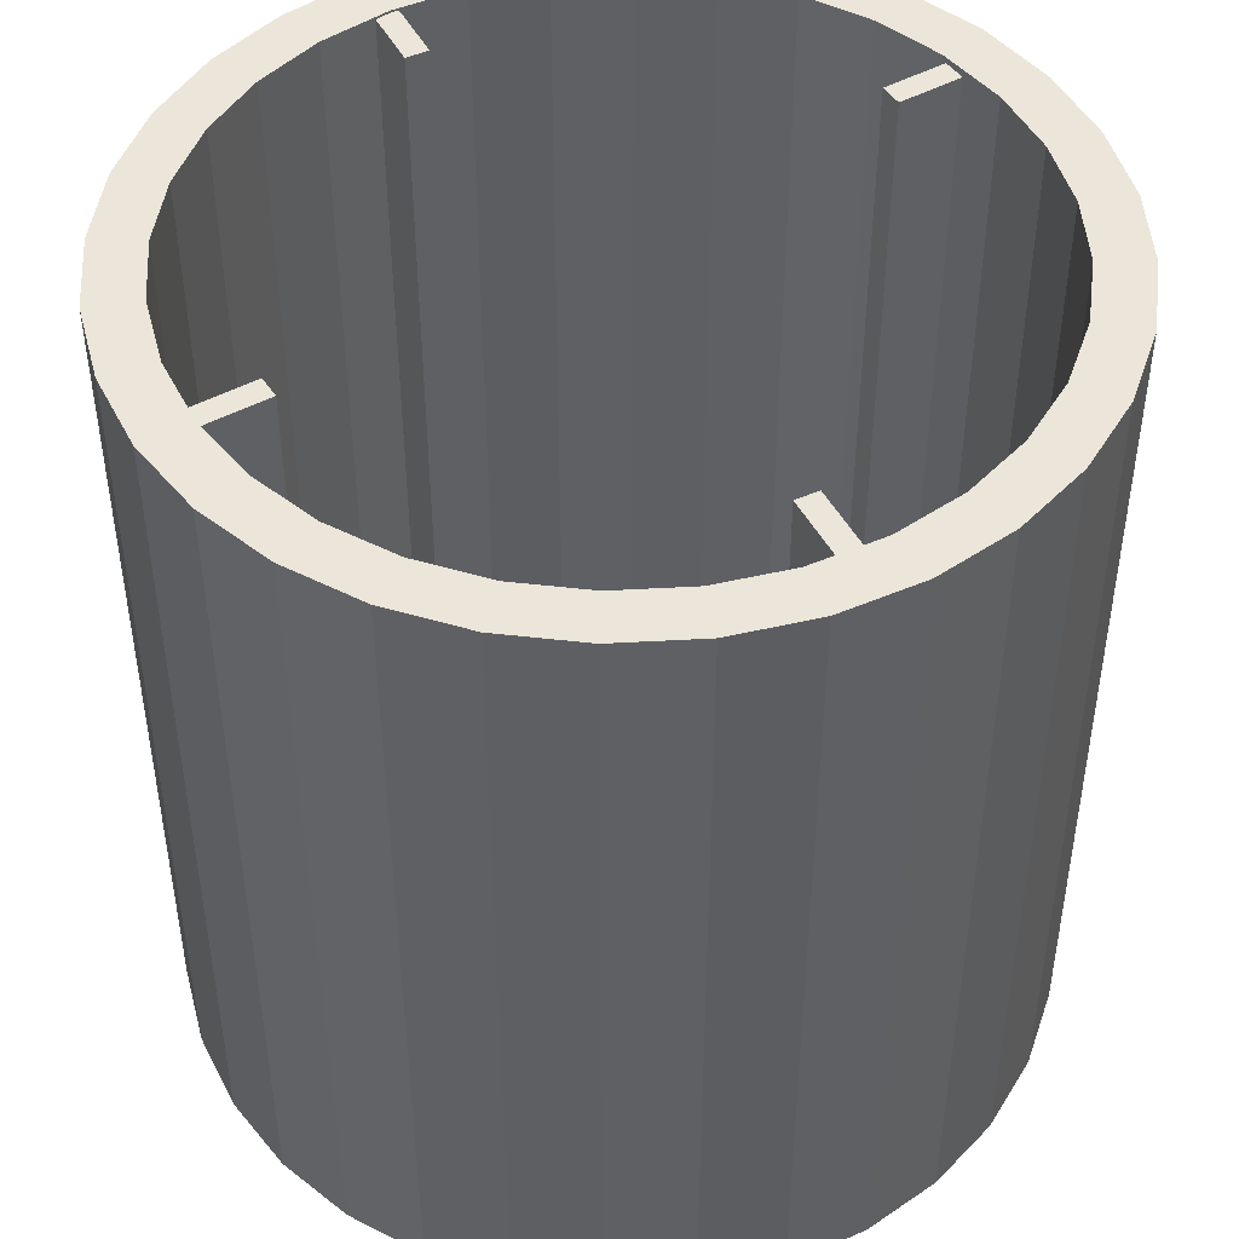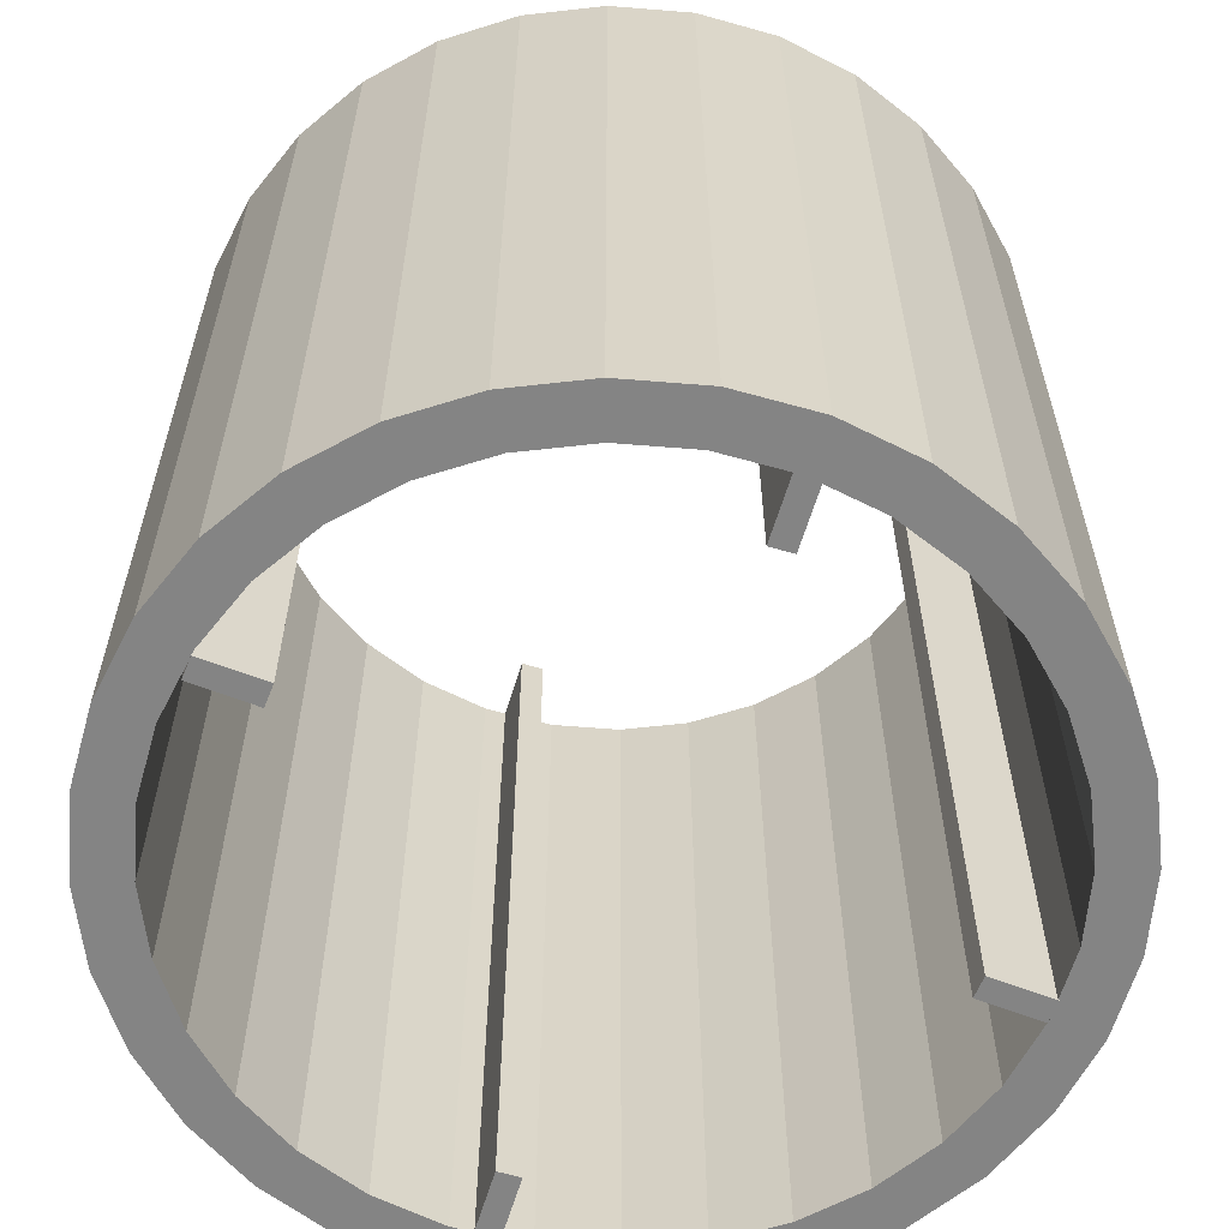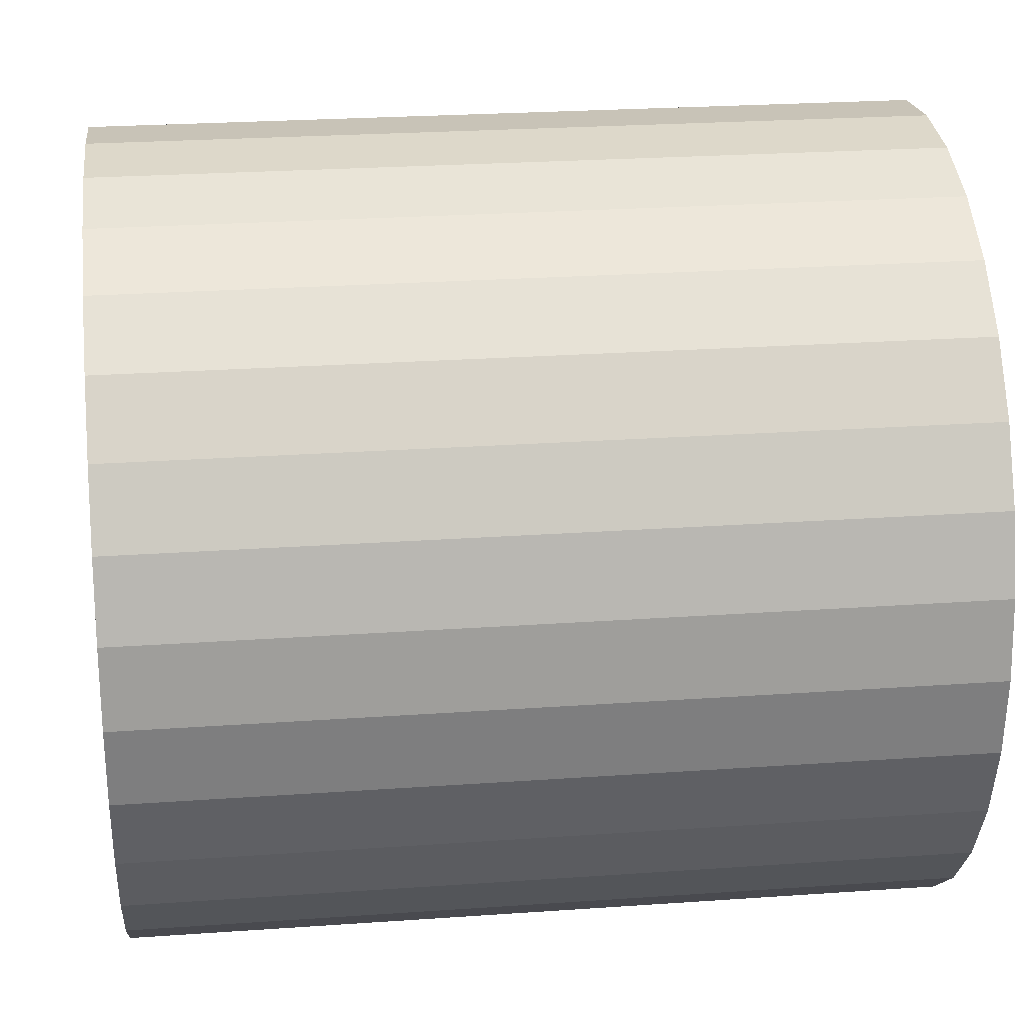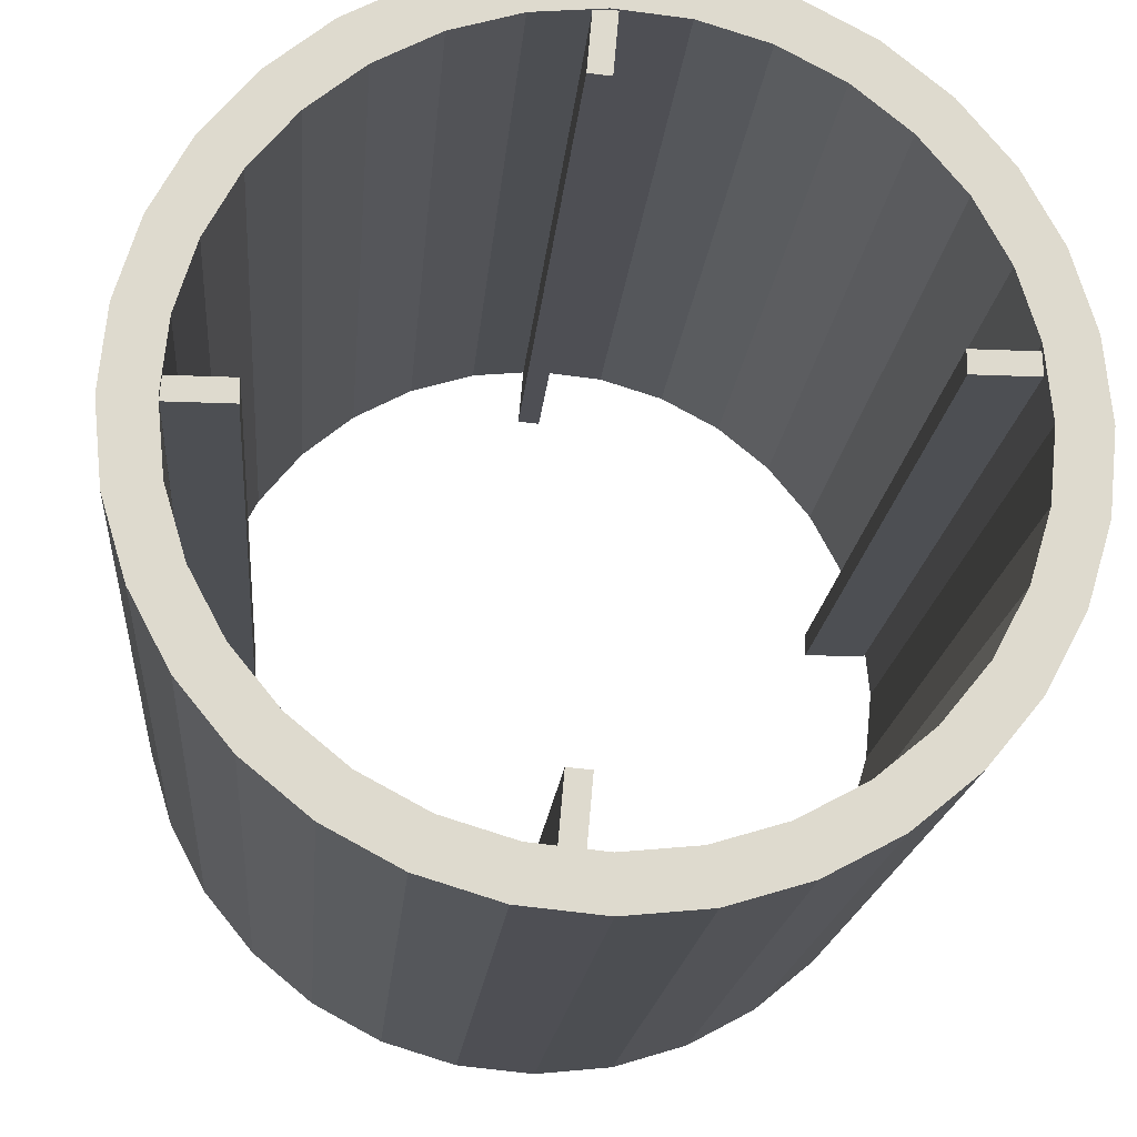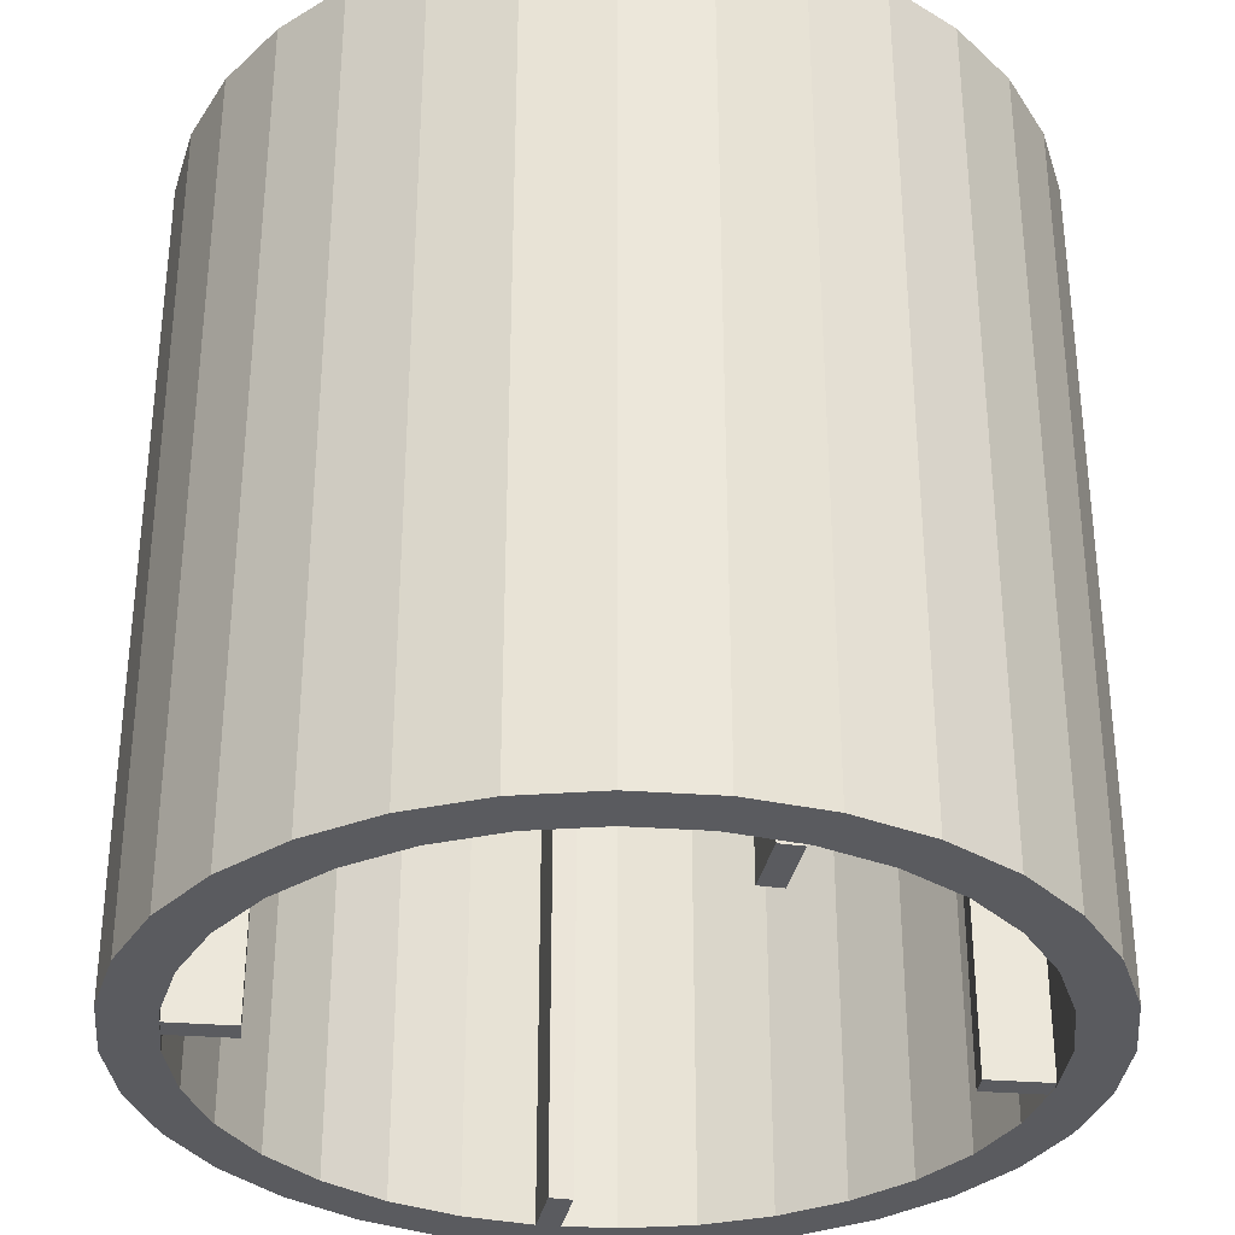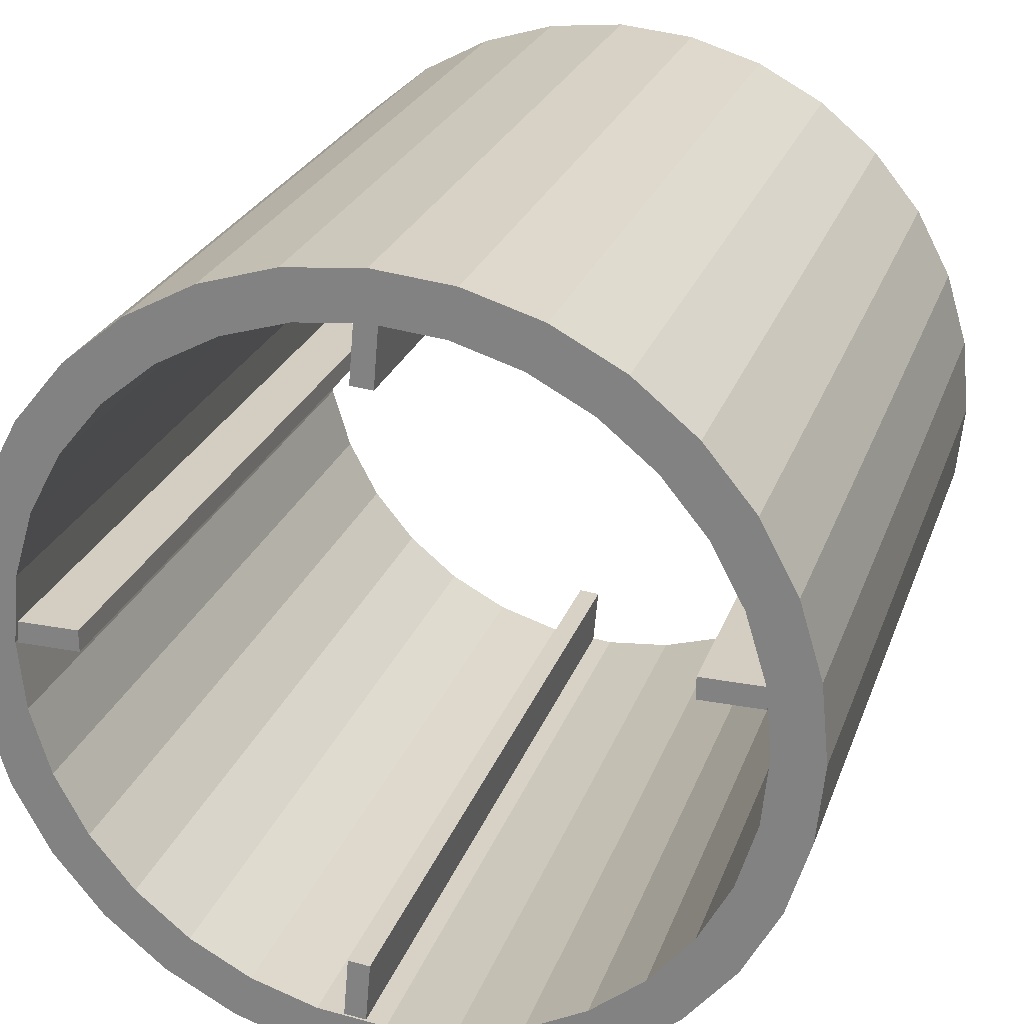
<metadata>
{"format":"obj","ext":"obj","renderer":"f3d","projection":"perspective","resolution":1024,"background":"white","views":[{"elev":46.7,"azim":-31.8,"up":"+Z"},{"elev":-61.3,"azim":158.4,"up":"+Z"},{"elev":25.3,"azim":-96.5,"up":"+Y"},{"elev":-18.0,"azim":-4.9,"up":"+Y"},{"elev":-33.2,"azim":78.8,"up":"+Z"},{"elev":25.2,"azim":17.1,"up":"+Y"}]}
</metadata>
<code>
o Cube.003_Cube.004
v -0.8778 1.38 0.989
v -0.7238 1.38 0.989
v -0.8778 1.38 -1.002
v -0.7238 1.38 -1.002
v -0.8778 1.325 0.989
v -0.7238 1.325 0.989
v -0.8778 1.325 -1.002
v -0.7238 1.325 -1.002
f 1 2 4 3
f 3 4 8 7
f 7 8 6 5
f 5 6 2 1
f 3 7 5 1
f 8 4 2 6
o Cube.002_Cube.003
v -0.04902 2.064 0.9944
v -0.03556 2.217 0.9944
v -0.04902 2.064 -0.9963
v -0.03556 2.217 -0.9963
v 0.005513 2.059 0.9944
v 0.01897 2.212 0.9944
v 0.005513 2.059 -0.9963
v 0.01897 2.212 -0.9963
f 9 10 12 11
f 11 12 16 15
f 15 16 14 13
f 13 14 10 9
f 11 15 13 9
f 16 12 10 14
o Cube.001_Cube.002
v 0.7105 1.491 0.9863
v 0.8645 1.491 0.9863
v 0.7105 1.491 -1.004
v 0.8645 1.491 -1.004
v 0.7105 1.436 0.9863
v 0.8645 1.436 0.9863
v 0.7105 1.436 -1.004
v 0.8645 1.436 -1.004
f 17 18 20 19
f 19 20 24 23
f 23 24 22 21
f 21 22 18 17
f 19 23 21 17
f 24 20 18 22
o Cube_Cube.001
v -0.1058 0.4612 0.9947
v -0.09237 0.6146 0.9947
v -0.1058 0.4612 -0.9959
v -0.09237 0.6146 -0.9959
v -0.0513 0.4564 0.9947
v -0.03784 0.6099 0.9947
v -0.0513 0.4564 -0.9959
v -0.03784 0.6099 -0.9959
f 25 26 28 27
f 27 28 32 31
f 31 32 30 29
f 29 30 26 25
f 27 31 29 25
f 32 28 26 30
o Cylinder
v 0 2.331 -1
v 0 2.331 1
v 0.1951 2.312 -1
v 0.1951 2.312 1
v 0.3827 2.255 -1
v 0.3827 2.255 1
v 0.5556 2.163 -1
v 0.5556 2.163 1
v 0.7071 2.038 -1
v 0.7071 2.038 1
v 0.8315 1.887 -1
v 0.8315 1.887 1
v 0.9239 1.714 -1
v 0.9239 1.714 1
v 0.9808 1.526 -1
v 0.9808 1.526 1
v 1 1.331 -1
v 1 1.331 1
v 0.9808 1.136 -1
v 0.9808 1.136 1
v 0.9239 0.9484 -1
v 0.9239 0.9484 1
v 0.8315 0.7755 -1
v 0.8315 0.7755 1
v 0.7071 0.6239 -1
v 0.7071 0.6239 1
v 0.5556 0.4996 -1
v 0.5556 0.4996 1
v 0.3827 0.4072 -1
v 0.3827 0.4072 1
v 0.1951 0.3503 -1
v 0.1951 0.3503 1
v -0 0.331 -1
v -0 0.331 1
v -0.1951 0.3503 -1
v -0.1951 0.3503 1
v -0.3827 0.4072 -1
v -0.3827 0.4072 1
v -0.5556 0.4996 -1
v -0.5556 0.4996 1
v -0.7071 0.6239 -1
v -0.7071 0.6239 1
v -0.8315 0.7755 -1
v -0.8315 0.7755 1
v -0.9239 0.9484 -1
v -0.9239 0.9484 1
v -0.9808 1.136 -1
v -0.9808 1.136 1
v -1 1.331 -1
v -1 1.331 1
v -0.9808 1.526 -1
v -0.9808 1.526 1
v -0.9239 1.714 -1
v -0.9239 1.714 1
v -0.8315 1.887 -1
v -0.8315 1.887 1
v -0.7071 2.038 -1
v -0.7071 2.038 1
v -0.5556 2.163 -1
v -0.5556 2.163 1
v -0.3827 2.255 -1
v -0.3827 2.255 1
v -0.1951 2.312 -1
v -0.1951 2.312 1
v 0 2.21 -1
v 0 2.21 1
v 0.1715 2.193 -1
v 0.1715 2.193 1
v 0.3364 2.143 -1
v 0.3364 2.143 1
v 0.4883 2.062 -1
v 0.4883 2.062 1
v 0.6216 1.953 -1
v 0.6216 1.953 1
v 0.7309 1.819 -1
v 0.7309 1.819 1
v 0.8121 1.667 -1
v 0.8121 1.667 1
v 0.8621 1.503 -1
v 0.8621 1.503 1
v 0.879 1.331 -1
v 0.879 1.331 1
v 0.8621 1.16 -1
v 0.8621 1.16 1
v 0.8121 0.9947 -1
v 0.8121 0.9947 1
v 0.7309 0.8427 -1
v 0.7309 0.8427 1
v 0.6216 0.7095 -1
v 0.6216 0.7095 1
v 0.4883 0.6002 -1
v 0.4883 0.6002 1
v 0.3364 0.519 -1
v 0.3364 0.519 1
v 0.1715 0.4689 -1
v 0.1715 0.4689 1
v -0 0.452 -1
v -0 0.452 1
v -0.1715 0.4689 -1
v -0.1715 0.4689 1
v -0.3364 0.519 -1
v -0.3364 0.519 1
v -0.4883 0.6002 -1
v -0.4883 0.6002 1
v -0.6216 0.7095 -1
v -0.6216 0.7095 1
v -0.7309 0.8427 -1
v -0.7309 0.8427 1
v -0.8121 0.9947 -1
v -0.8121 0.9947 1
v -0.8621 1.16 -1
v -0.8621 1.16 1
v -0.879 1.331 -1
v -0.879 1.331 1
v -0.8621 1.503 -1
v -0.8621 1.503 1
v -0.8121 1.667 -1
v -0.8121 1.667 1
v -0.7309 1.819 -1
v -0.7309 1.819 1
v -0.6215 1.953 -1
v -0.6215 1.953 1
v -0.4883 2.062 -1
v -0.4883 2.062 1
v -0.3364 2.143 -1
v -0.3364 2.143 1
v -0.1715 2.193 -1
v -0.1715 2.193 1
f 33 34 36 35
f 35 36 38 37
f 37 38 40 39
f 39 40 42 41
f 41 42 44 43
f 43 44 46 45
f 45 46 48 47
f 47 48 50 49
f 49 50 52 51
f 51 52 54 53
f 53 54 56 55
f 55 56 58 57
f 57 58 60 59
f 59 60 62 61
f 61 62 64 63
f 63 64 66 65
f 65 66 68 67
f 67 68 70 69
f 69 70 72 71
f 71 72 74 73
f 73 74 76 75
f 75 76 78 77
f 77 78 80 79
f 79 80 82 81
f 81 82 84 83
f 83 84 86 85
f 85 86 88 87
f 87 88 90 89
f 89 90 92 91
f 91 92 94 93
f 93 94 96 95
f 95 96 34 33
f 97 99 100 98
f 99 101 102 100
f 101 103 104 102
f 103 105 106 104
f 105 107 108 106
f 107 109 110 108
f 109 111 112 110
f 111 113 114 112
f 113 115 116 114
f 115 117 118 116
f 117 119 120 118
f 119 121 122 120
f 121 123 124 122
f 123 125 126 124
f 125 127 128 126
f 127 129 130 128
f 129 131 132 130
f 131 133 134 132
f 133 135 136 134
f 135 137 138 136
f 137 139 140 138
f 139 141 142 140
f 141 143 144 142
f 143 145 146 144
f 145 147 148 146
f 147 149 150 148
f 149 151 152 150
f 151 153 154 152
f 153 155 156 154
f 155 157 158 156
f 157 159 160 158
f 159 97 98 160
f 33 35 99 97
f 36 34 98 100
f 35 37 101 99
f 38 36 100 102
f 37 39 103 101
f 40 38 102 104
f 39 41 105 103
f 42 40 104 106
f 41 43 107 105
f 44 42 106 108
f 43 45 109 107
f 46 44 108 110
f 45 47 111 109
f 48 46 110 112
f 47 49 113 111
f 50 48 112 114
f 49 51 115 113
f 52 50 114 116
f 51 53 117 115
f 54 52 116 118
f 53 55 119 117
f 56 54 118 120
f 55 57 121 119
f 58 56 120 122
f 57 59 123 121
f 60 58 122 124
f 59 61 125 123
f 62 60 124 126
f 61 63 127 125
f 64 62 126 128
f 63 65 129 127
f 66 64 128 130
f 65 67 131 129
f 68 66 130 132
f 67 69 133 131
f 70 68 132 134
f 69 71 135 133
f 72 70 134 136
f 71 73 137 135
f 74 72 136 138
f 73 75 139 137
f 76 74 138 140
f 75 77 141 139
f 78 76 140 142
f 77 79 143 141
f 80 78 142 144
f 79 81 145 143
f 82 80 144 146
f 81 83 147 145
f 84 82 146 148
f 83 85 149 147
f 86 84 148 150
f 85 87 151 149
f 88 86 150 152
f 87 89 153 151
f 90 88 152 154
f 89 91 155 153
f 92 90 154 156
f 91 93 157 155
f 94 92 156 158
f 93 95 159 157
f 96 94 158 160
f 95 33 97 159
f 34 96 160 98

</code>
